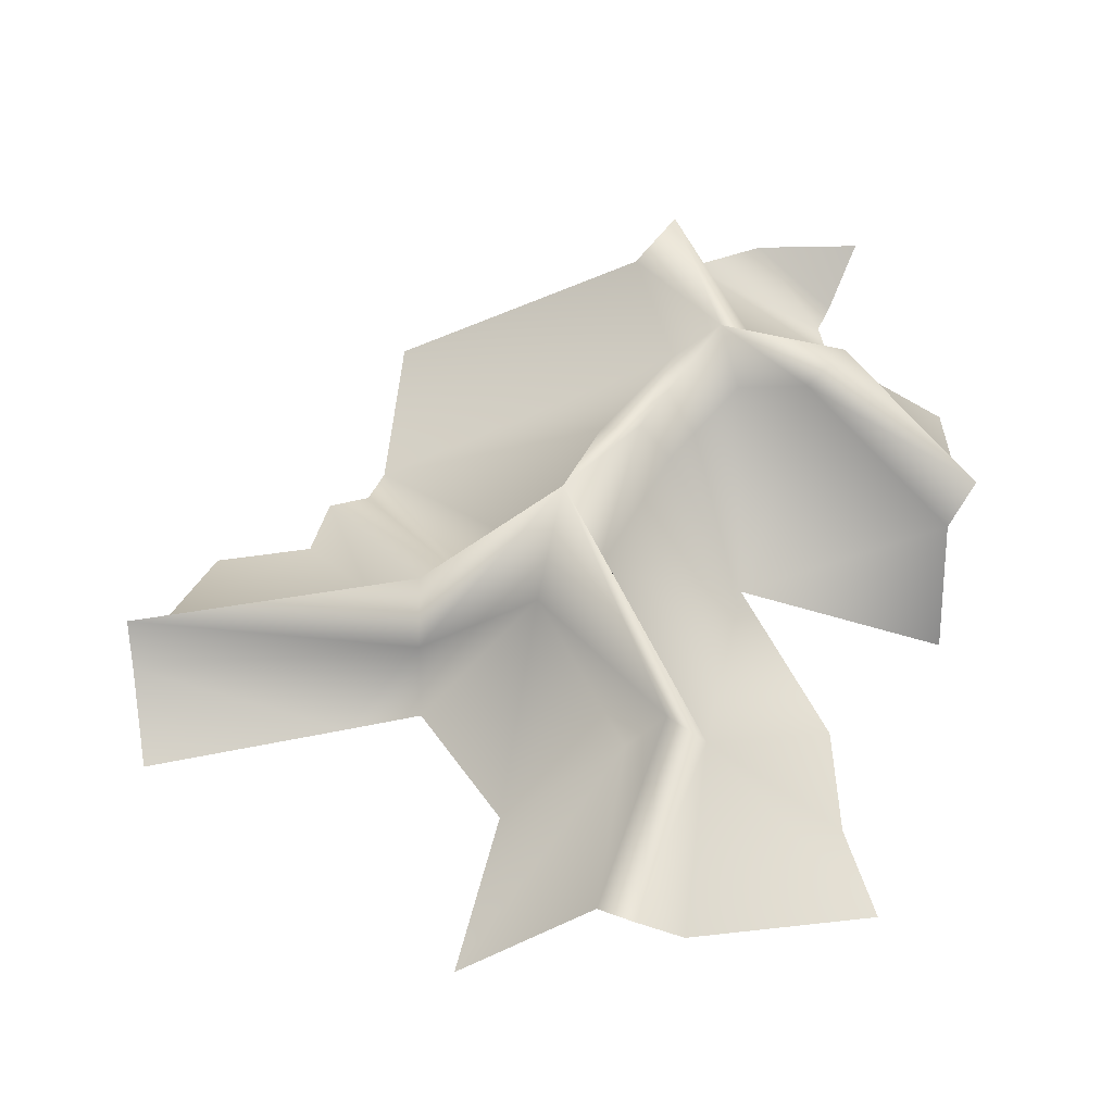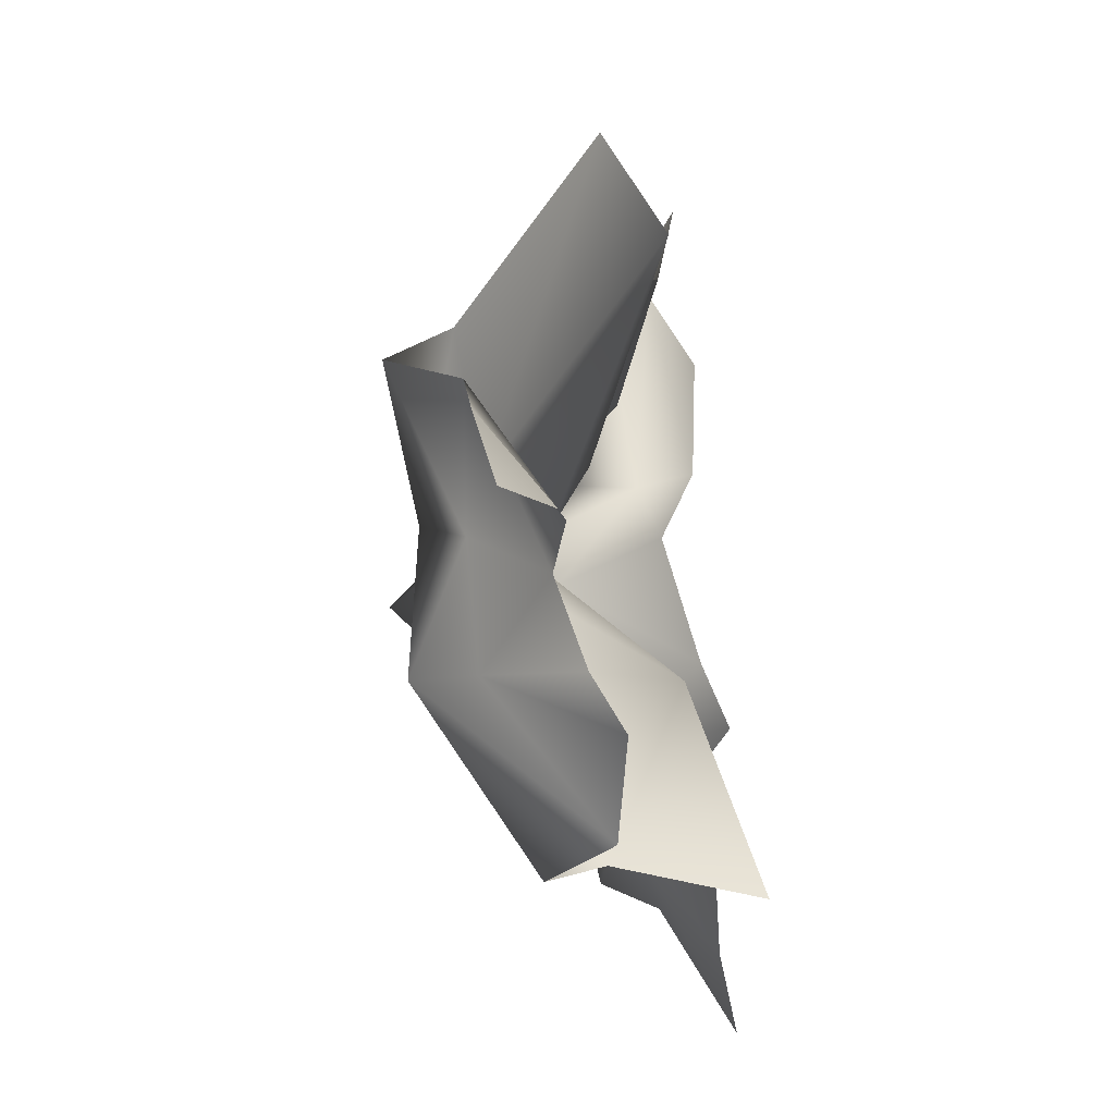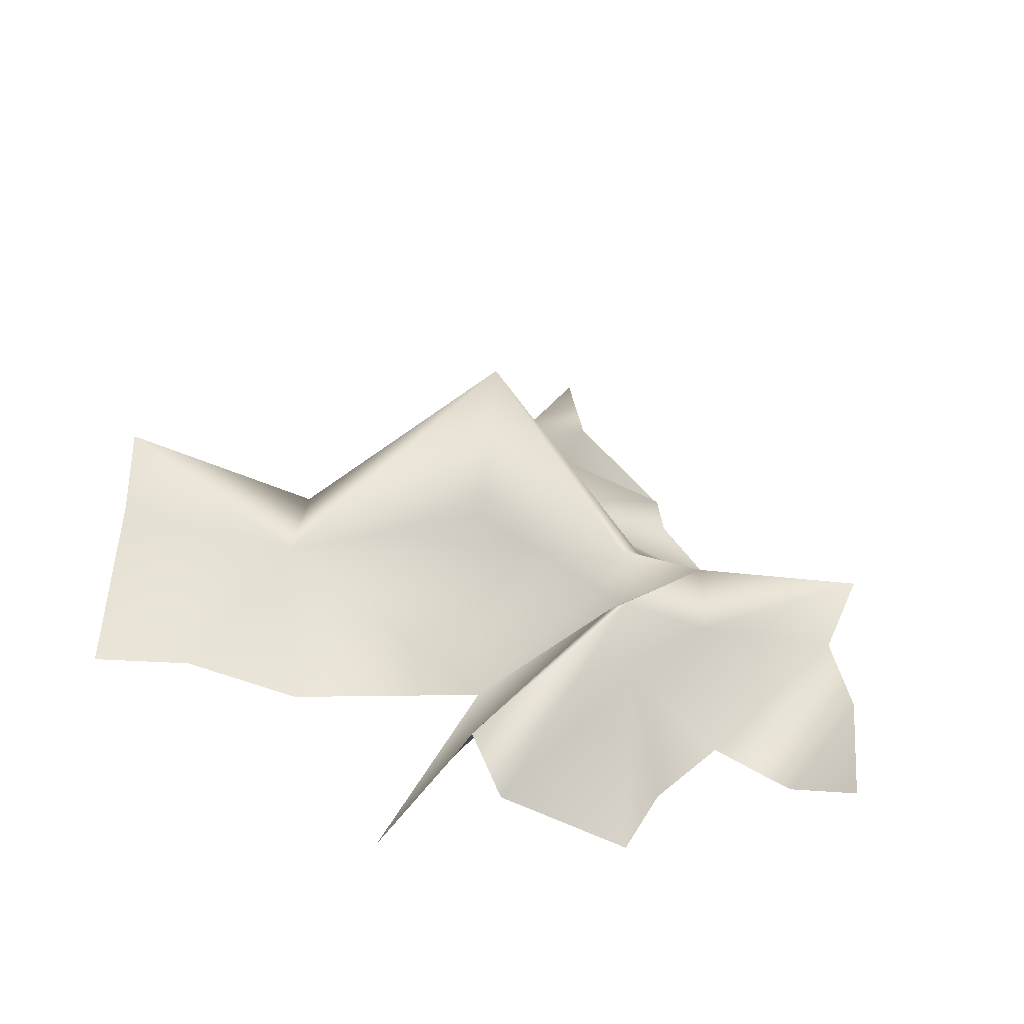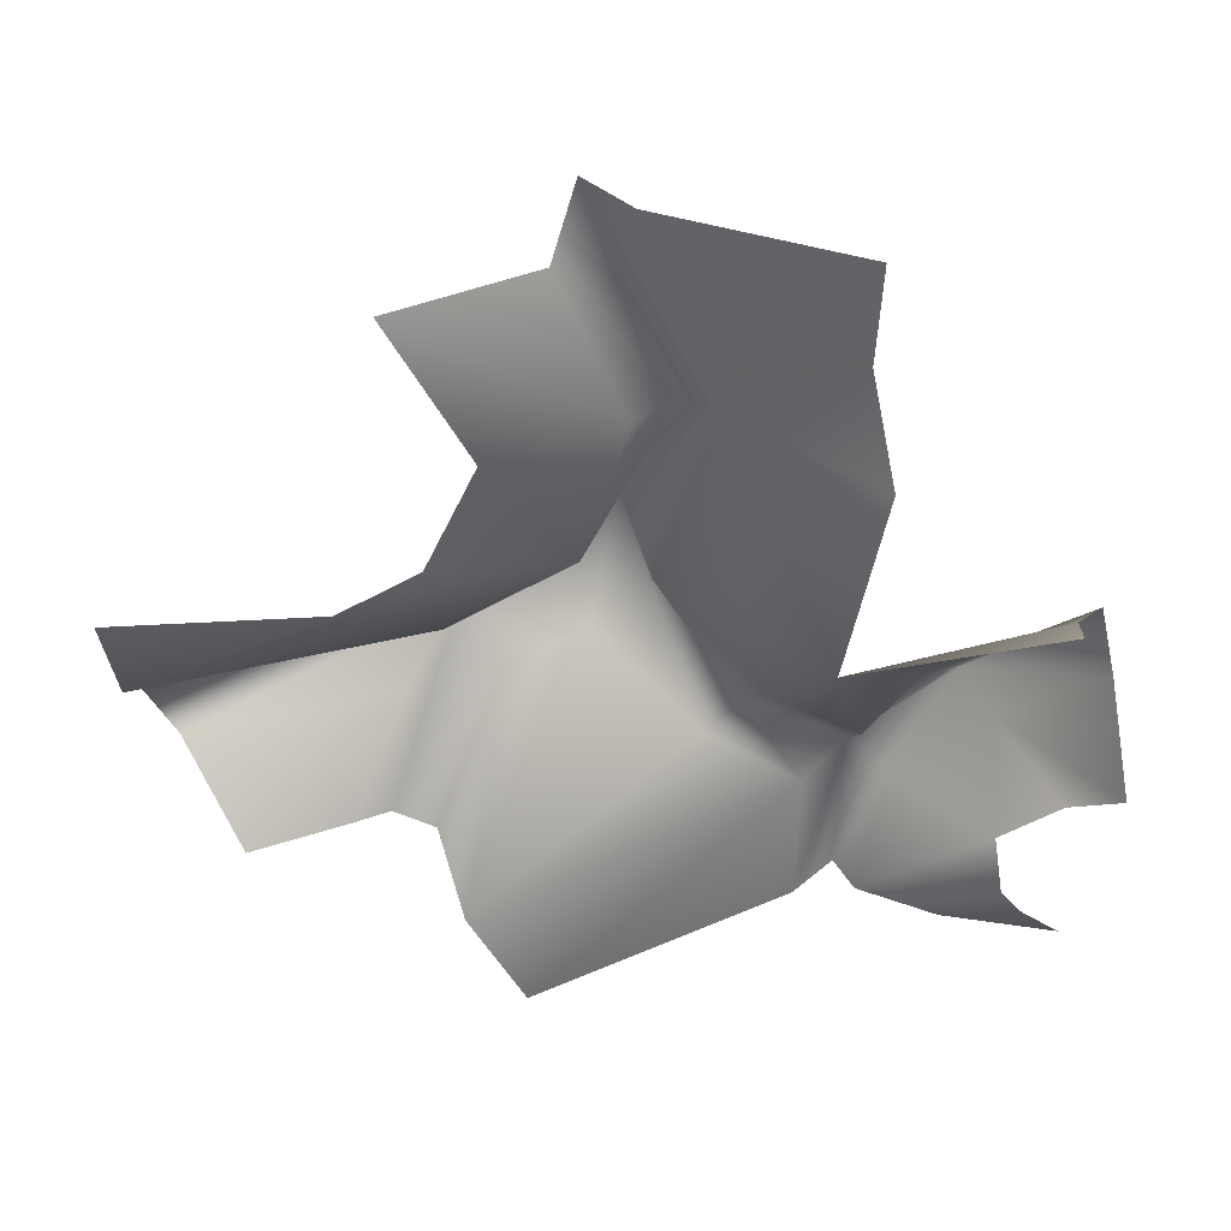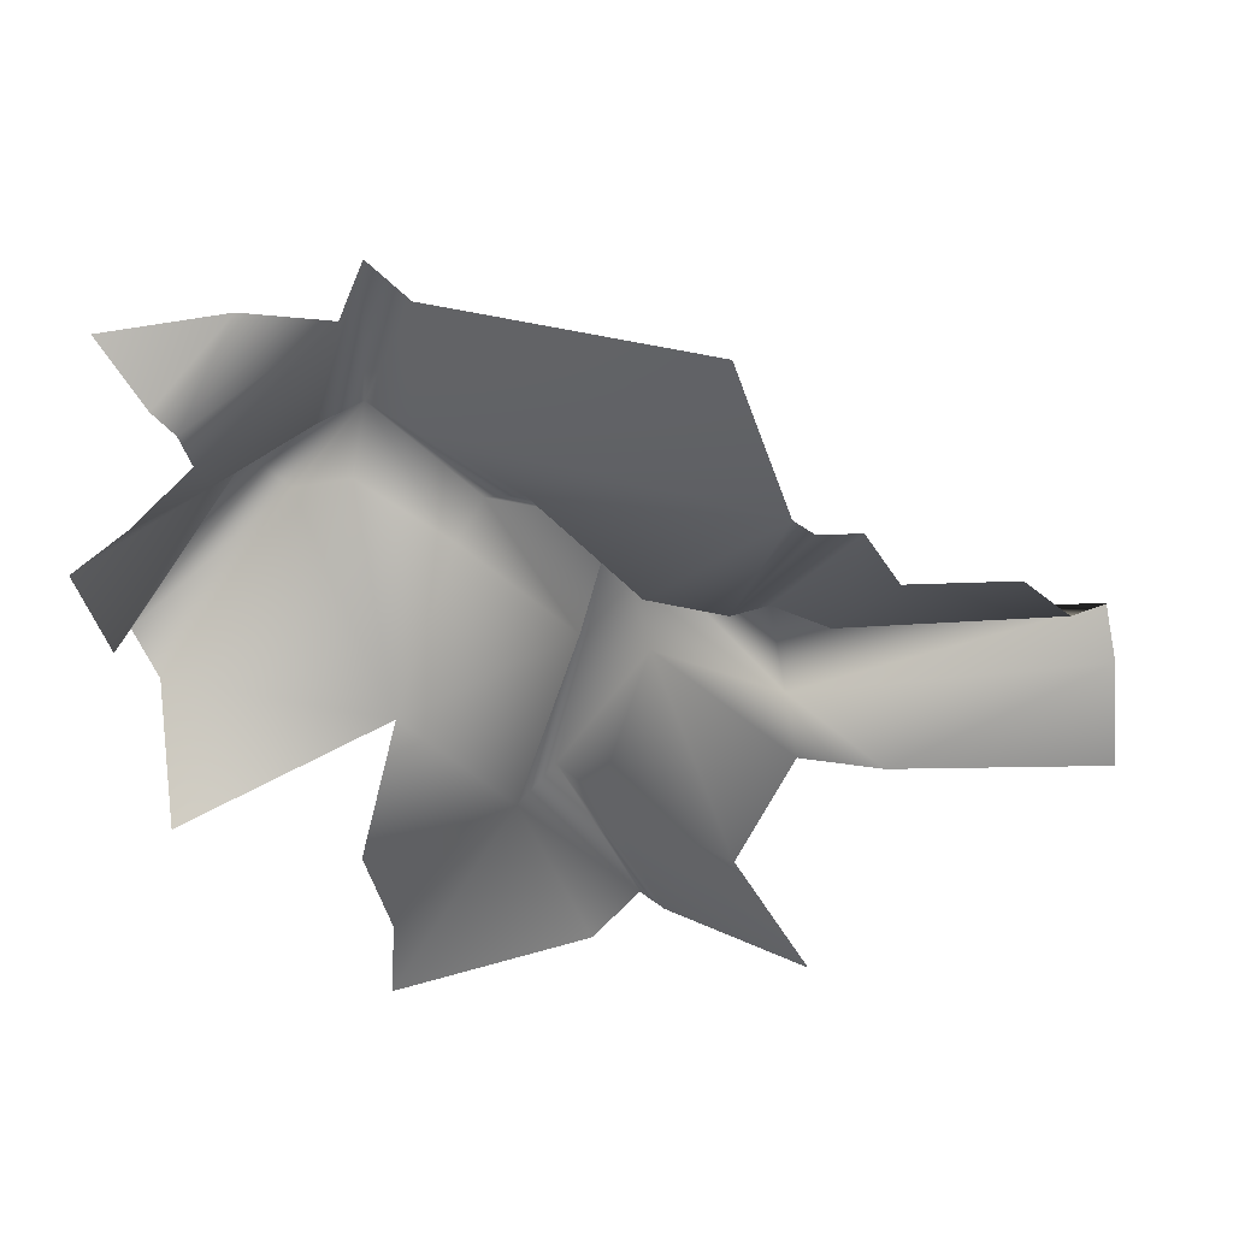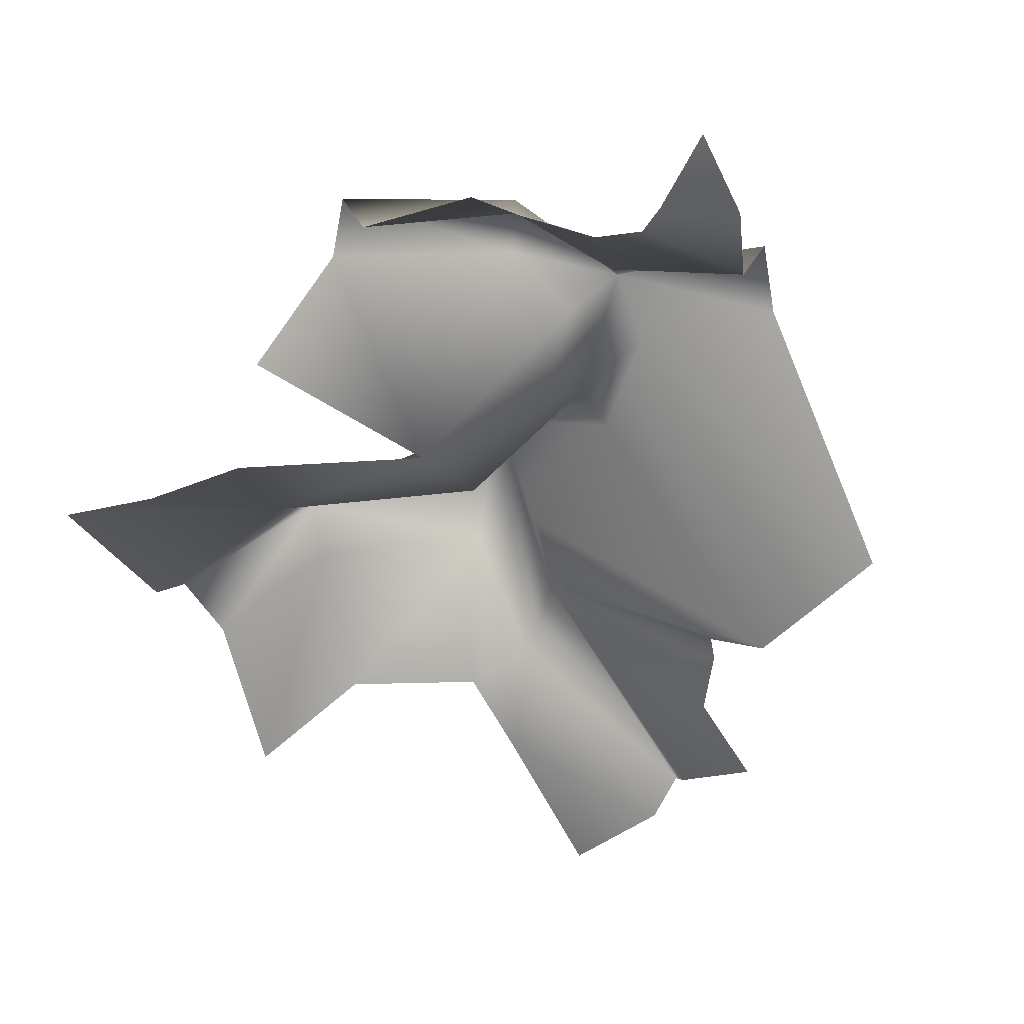
<metadata>
{"format":"obj","ext":"obj","renderer":"f3d","projection":"perspective","resolution":1024,"background":"white","views":[{"elev":61.2,"azim":86.9,"up":"+Y"},{"elev":-45.8,"azim":-74.7,"up":"+Z"},{"elev":26.6,"azim":-166.4,"up":"+Y"},{"elev":-50.5,"azim":100.9,"up":"+Y"},{"elev":-51.1,"azim":-80.1,"up":"+Y"},{"elev":-48.9,"azim":-149.3,"up":"+Y"}]}
</metadata>
<code>
o D17C_O
v -52.73 20.35 0.4824
v -52.95 19.1 0.7254
v -53.98 19.06 0.1133
v -52.73 20.35 0.4824
v -53.98 19.06 0.1133
v -53.9 19.22 -0.1844
v -52.73 20.35 0.4824
v -52.66 19.18 0.2326
v -51.26 19.06 -0.4821
v -52.73 20.35 0.4824
v -51.26 19.06 -0.4821
v -51.34 19.37 -0.1844
v -52.73 20.35 0.4824
v -52.43 19.2 0.6906
v -52.37 18.62 1.602
v -52.73 20.35 0.4824
v -52.37 18.62 1.602
v -52.62 19.27 1.56
v -55.74 19.37 -0.5866
v -55.6 18.91 -0.7415
v -54.71 19.15 -1.129
v -55.74 19.37 -0.5866
v -54.71 19.15 -1.129
v -54.62 19.48 -0.8512
v -52.62 18.8 3.8
v -52.62 19.27 1.56
v -52.37 18.62 1.602
v -52.62 18.8 3.8
v -52.37 18.62 1.602
v -52.38 18.47 3.798
v -53.9 19.22 -0.1844
v -53.98 19.06 0.1133
v -54.62 19.07 -0.5024
v -53.9 19.22 -0.1844
v -54.62 19.07 -0.5024
v -54.62 19.48 -0.8512
v -53.9 19.22 -0.1844
v -53.71 19.01 -0.4094
v -52.66 19.18 0.2326
v -53.9 19.22 -0.1844
v -52.66 19.18 0.2326
v -52.73 20.35 0.4824
v -51.34 19.37 -0.1844
v -49.72 19.6 0.1621
v -50.03 19.07 0.3964
v -51.34 19.37 -0.1844
v -50.03 19.07 0.3964
v -51.26 19.06 0.1133
v -51.34 19.37 -0.1844
v -51.26 19.06 0.1133
v -52.43 19.2 0.6906
v -51.34 19.37 -0.1844
v -52.43 19.2 0.6906
v -52.73 20.35 0.4824
v -51.26 19.06 0.1133
v -50.03 19.07 0.3964
v -49.82 18.5 1.422
v -51.26 19.06 0.1133
v -49.82 18.5 1.422
v -51 18.47 1.046
v -51.26 19.06 -0.4821
v -49.76 19.14 -0.2012
v -49.72 19.6 0.1621
v -51.26 19.06 -0.4821
v -49.72 19.6 0.1621
v -51.34 19.37 -0.1844
v -51.26 19.06 -0.4821
v -51.61 18.33 -1.492
v -50.75 18.5 -1.476
v -51.26 19.06 -0.4821
v -50.75 18.5 -1.476
v -50.05 18.54 -1.651
v -51.26 19.06 -0.4821
v -50.05 18.54 -1.651
v -49.76 19.14 -0.2012
v -55.62 18.97 -0.274
v -55.74 19.37 -0.5866
v -54.62 19.48 -0.8512
v -55.62 18.97 -0.274
v -54.62 19.48 -0.8512
v -54.62 19.07 -0.5024
v -55.97 18.57 -2.162
v -55.49 18.36 -1.907
v -55.85 18.77 -1.32
v -55.85 18.77 -1.32
v -55.49 18.36 -1.907
v -55.29 18.37 -1.793
v -55.85 18.77 -1.32
v -55.29 18.37 -1.793
v -55.6 18.91 -0.7415
v -54.36 17.89 1.872
v -55.43 18.09 1.669
v -54.62 19.07 -0.5024
v -54.36 17.89 1.872
v -54.62 19.07 -0.5024
v -53.98 19.06 0.1133
v -54.36 17.89 1.872
v -52.95 19.1 0.7254
v -52.92 18.83 1.308
v -54.36 17.89 1.872
v -52.92 18.83 1.308
v -53.88 18.34 1.981
v -52.95 19.1 0.7254
v -54.36 17.89 1.872
v -53.98 19.06 0.1133
v -52.66 19.18 0.2326
v -52.93 18.21 -0.9412
v -51.26 19.06 -0.4821
v -54.23 19.64 -1.76
v -54.62 19.48 -0.8512
v -54.71 19.15 -1.129
v -54.23 19.64 -1.76
v -54.71 19.15 -1.129
v -54.33 19.16 -1.928
v -54.23 19.64 -1.76
v -54.33 19.16 -1.928
v -53.56 18.53 -2.736
v -54.23 19.64 -1.76
v -53.56 18.53 -2.736
v -53.36 19.03 -2.751
v -54.62 19.07 -0.5024
v -55.43 18.09 1.669
v -55.62 18.97 -0.274
v -54.62 19.48 -0.8512
v -54.27 19.11 -0.9845
v -53.71 19.01 -0.4094
v -54.62 19.48 -0.8512
v -53.71 19.01 -0.4094
v -53.9 19.22 -0.1844
v -53.76 18.44 2.283
v -52.62 19.27 1.56
v -52.86 18.63 1.975
v -53.76 18.44 2.283
v -52.86 18.63 1.975
v -53.54 18.14 2.468
v -53.76 18.44 2.283
v -53.88 18.34 1.981
v -52.92 18.83 1.308
v -53.76 18.44 2.283
v -52.92 18.83 1.308
v -52.62 19.27 1.56
v -52.62 19.27 1.56
v -52.92 18.83 1.308
v -52.95 19.1 0.7254
v -52.62 19.27 1.56
v -52.95 19.1 0.7254
v -52.73 20.35 0.4824
v -53.54 18.14 2.468
v -52.86 18.63 1.975
v -52.82 18.49 3.534
v -53.54 18.14 2.468
v -52.82 18.49 3.534
v -53.55 18 3.226
v -53.36 19.03 -2.751
v -53.16 18.69 -2.551
v -54.06 19.41 -1.48
v -53.36 19.03 -2.751
v -54.06 19.41 -1.48
v -54.23 19.64 -1.76
v -52.93 18.21 -0.9412
v -52.66 19.18 0.2326
v -53.71 19.01 -0.4094
v -52.93 18.21 -0.9412
v -51.61 18.33 -1.492
v -51.26 19.06 -0.4821
v -53.71 19.01 -0.4094
v -54.27 19.11 -0.9845
v -52.93 18.21 -0.9412
v -53.16 18.69 -2.551
v -52.93 18.21 -0.9412
v -54.06 19.41 -1.48
v -54.06 19.41 -1.48
v -52.93 18.21 -0.9412
v -54.27 19.11 -0.9845
v -54.06 19.41 -1.48
v -54.27 19.11 -0.9845
v -54.62 19.48 -0.8512
v -54.06 19.41 -1.48
v -54.62 19.48 -0.8512
v -54.23 19.64 -1.76
v -54.33 19.16 -1.928
v -54.71 19.15 -1.129
v -54.92 18.55 -1.811
v -54.33 19.16 -1.928
v -54.92 18.55 -1.811
v -54.6 18.42 -2.316
v -54.33 19.16 -1.928
v -54.6 18.42 -2.316
v -54.45 18.24 -2.72
v -54.33 19.16 -1.928
v -54.45 18.24 -2.72
v -53.56 18.53 -2.736
v -55.6 18.91 -0.7415
v -55.29 18.37 -1.793
v -54.92 18.55 -1.811
v -55.6 18.91 -0.7415
v -54.92 18.55 -1.811
v -54.71 19.15 -1.129
v -52.82 18.49 3.534
v -52.86 18.63 1.975
v -52.62 19.27 1.56
v -52.82 18.49 3.534
v -52.62 19.27 1.56
v -52.62 18.8 3.8
v -52.57 17.82 -2.527
v -52.93 18.21 -0.9412
v -53.16 18.69 -2.551
v -51.86 18.29 2.194
v -51.65 18.27 3.726
v -52.38 18.47 3.798
v -51.86 18.29 2.194
v -52.38 18.47 3.798
v -52.37 18.62 1.602
v -51.82 18.56 1.603
v -51.86 18.29 2.194
v -52.37 18.62 1.602
v -51.82 18.56 1.603
v -52.37 18.62 1.602
v -52.43 19.2 0.6906
v -51 18.47 1.046
v -51.82 18.56 1.603
v -52.43 19.2 0.6906
v -51 18.47 1.046
v -52.43 19.2 0.6906
v -51.26 19.06 0.1133
f 1 2 3
f 4 5 6
f 7 8 9
f 10 11 12
f 13 14 15
f 16 17 18
f 19 20 21
f 22 23 24
f 25 26 27
f 28 29 30
f 31 32 33
f 34 35 36
f 37 38 39
f 40 41 42
f 43 44 45
f 46 47 48
f 49 50 51
f 52 53 54
f 55 56 57
f 58 59 60
f 61 62 63
f 64 65 66
f 67 68 69
f 70 71 72
f 73 74 75
f 76 77 78
f 79 80 81
f 82 83 84
f 85 86 87
f 88 89 90
f 91 92 93
f 94 95 96
f 97 98 99
f 100 101 102
f 103 104 105
f 106 107 108
f 109 110 111
f 112 113 114
f 115 116 117
f 118 119 120
f 121 122 123
f 124 125 126
f 127 128 129
f 130 131 132
f 133 134 135
f 136 137 138
f 139 140 141
f 142 143 144
f 145 146 147
f 148 149 150
f 151 152 153
f 154 155 156
f 157 158 159
f 160 161 162
f 163 164 165
f 166 167 168
f 169 170 171
f 172 173 174
f 175 176 177
f 178 179 180
f 181 182 183
f 184 185 186
f 187 188 189
f 190 191 192
f 193 194 195
f 196 197 198
f 199 200 201
f 202 203 204
f 205 206 207
f 208 209 210
f 211 212 213
f 214 215 216
f 217 218 219
f 220 221 222
f 223 224 225

</code>
